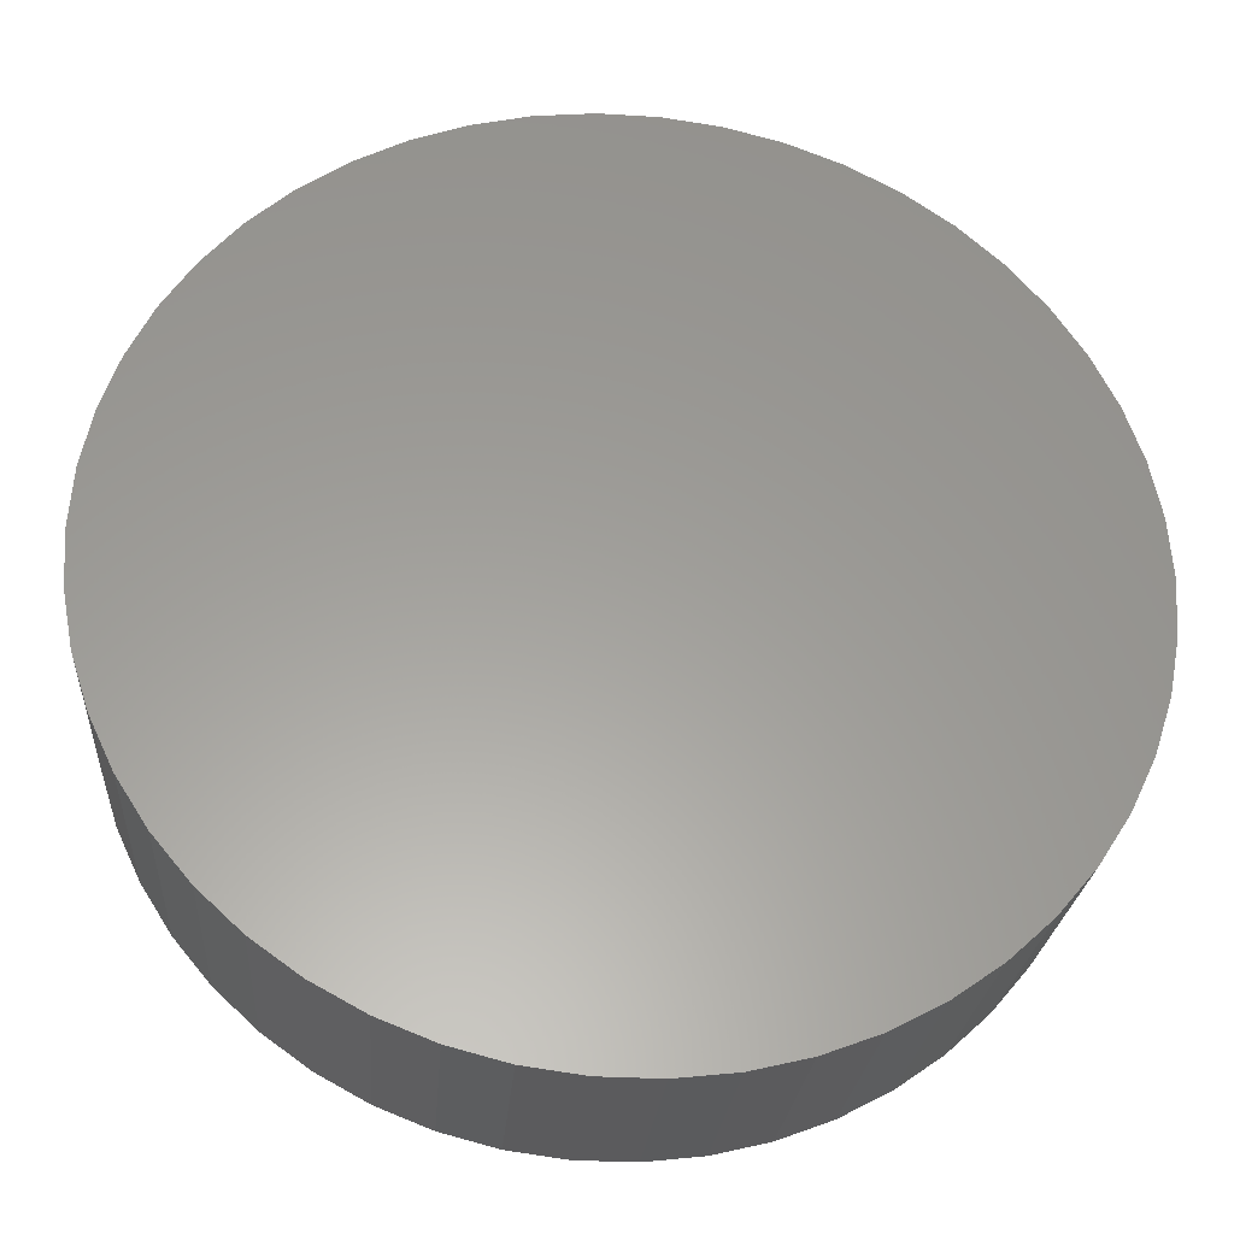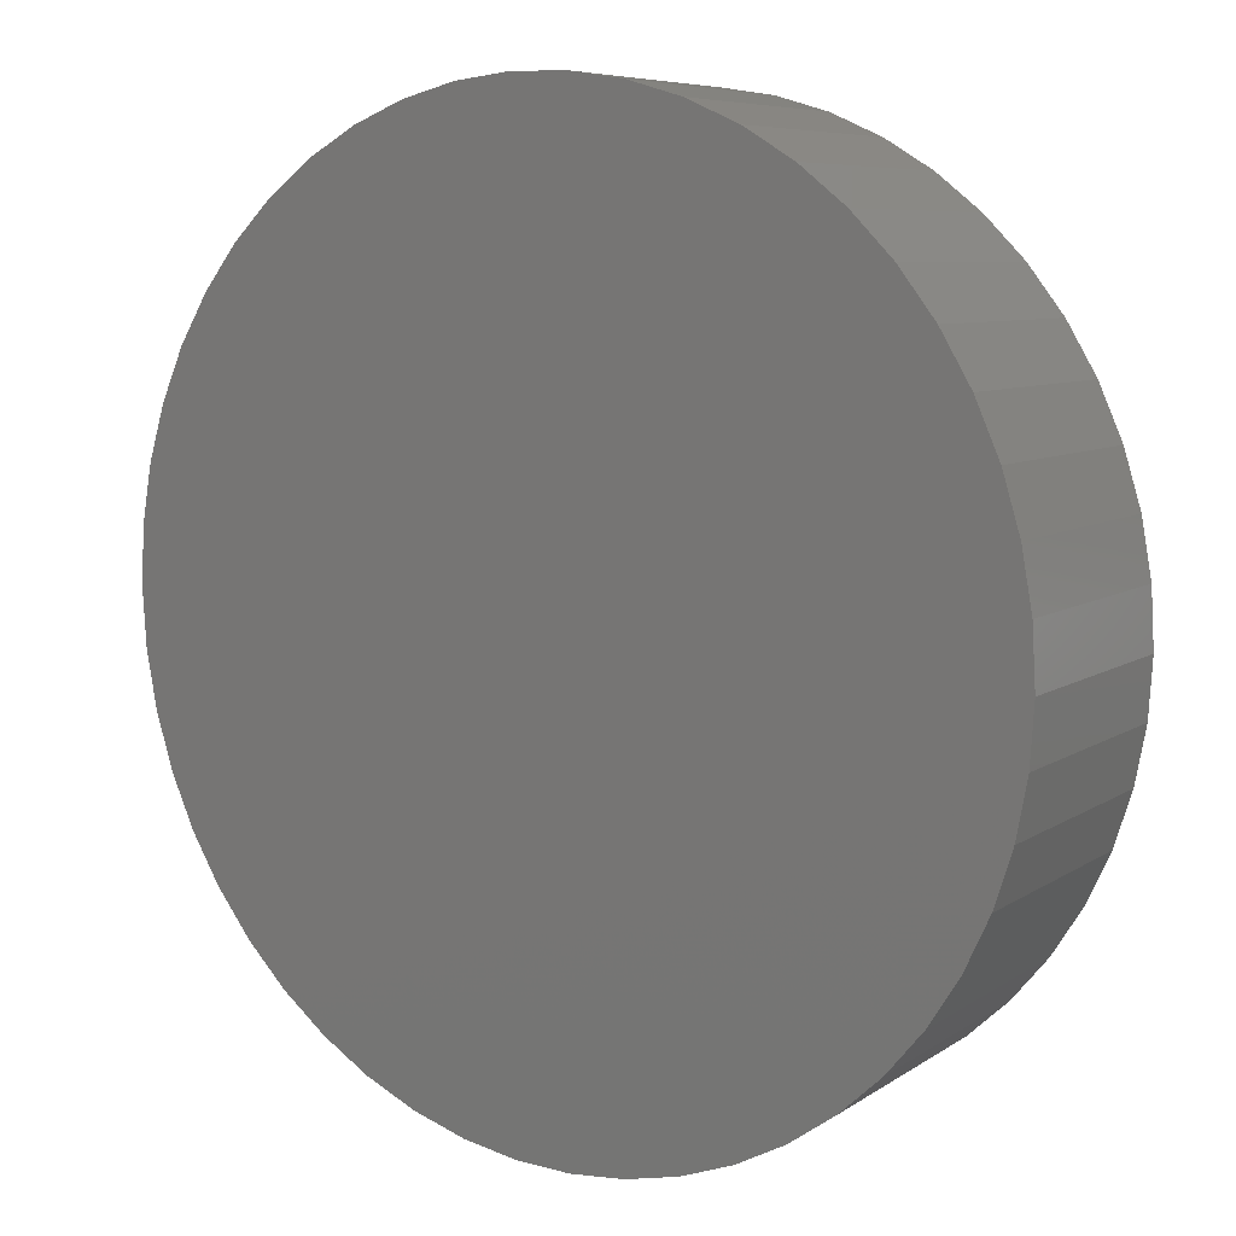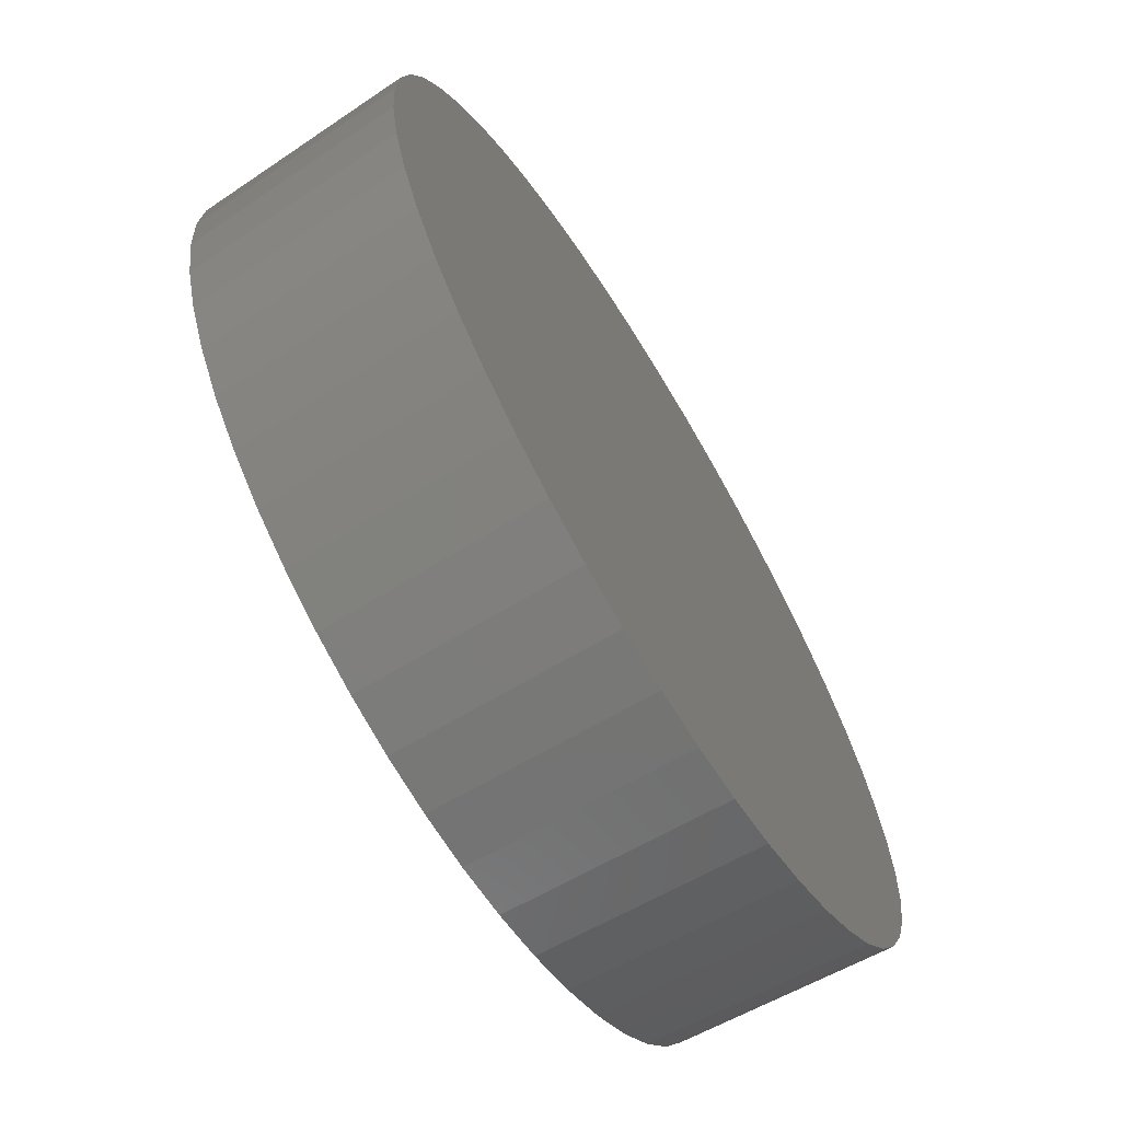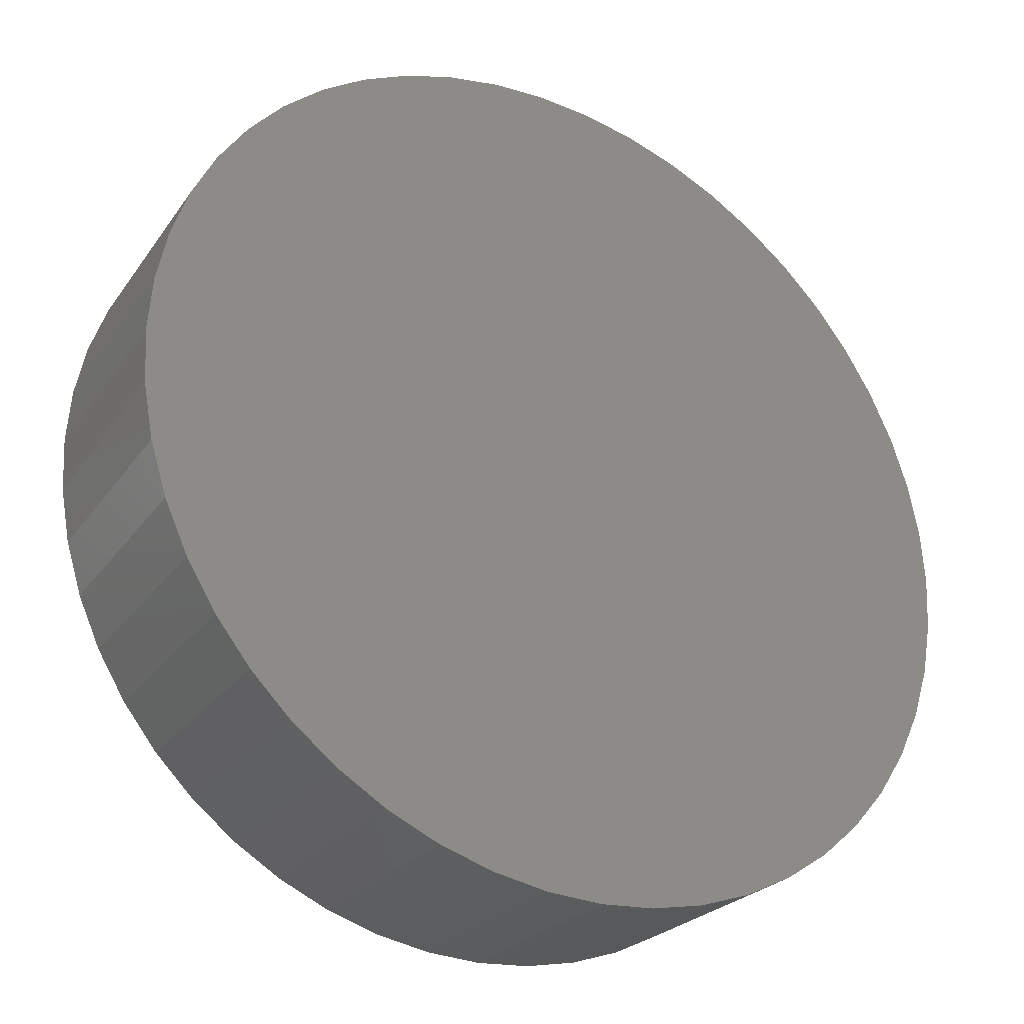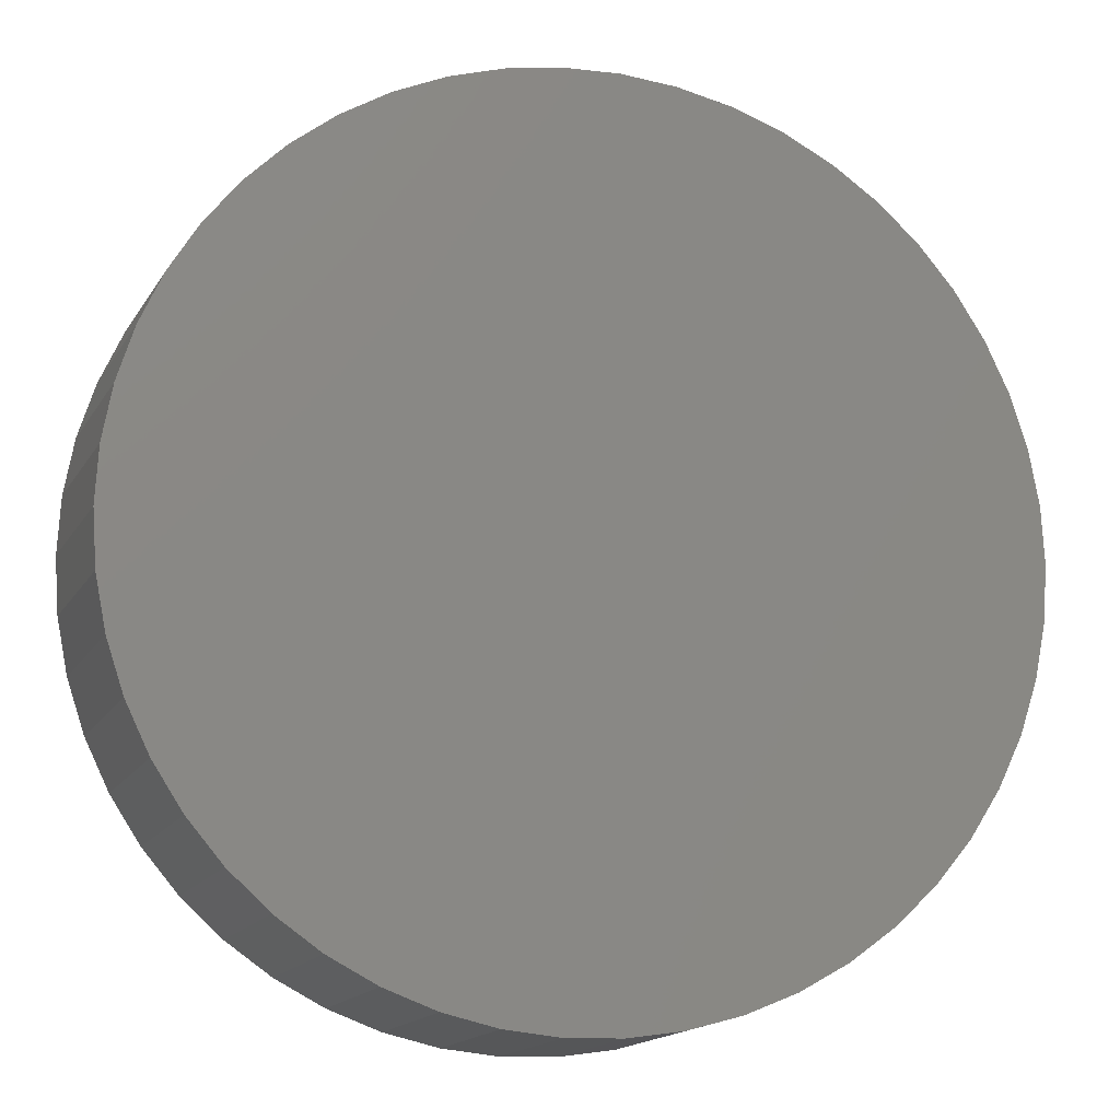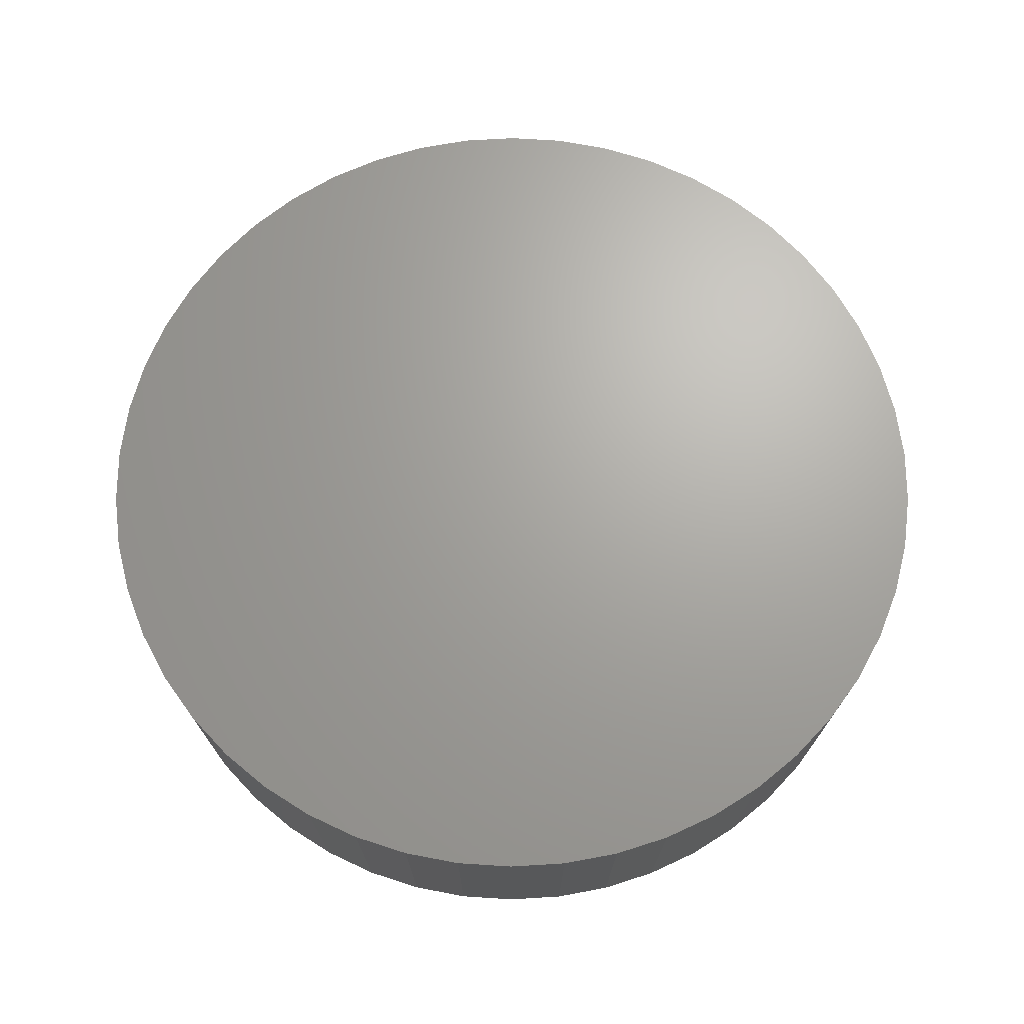
<metadata>
{"format":"stl","ext":"stl","renderer":"f3d","projection":"perspective","resolution":1024,"background":"white","views":[{"elev":-29.7,"azim":-5.1,"up":"+Y"},{"elev":9.3,"azim":36.1,"up":"+Y"},{"elev":-67.5,"azim":-58.7,"up":"+Y"},{"elev":-30.2,"azim":-31.5,"up":"+Y"},{"elev":-11.8,"azim":164.1,"up":"+Y"},{"elev":67.5,"azim":-176.3,"up":"+Z"}]}
</metadata>
<code>
# stl→obj: 100 verts, 196 faces
v 6.126 0.7739 -3
v 6.325 0 0
v 6.175 0 -3
v 6.126 -0.7739 -3
v 6.275 -0.7927 0
v -6.325 0 0
v -6.126 -0.7739 -3
v -6.275 -0.7927 0
v 5.981 -1.536 -3
v 5.981 1.536 -3
v 5.741 -2.273 -3
v 5.741 2.273 -3
v 5.411 -2.975 -3
v 5.411 2.975 -3
v 4.996 -3.63 -3
v 4.996 3.63 -3
v 4.501 -4.227 -3
v 4.501 4.227 -3
v 3.936 -4.758 -3
v 3.936 4.758 -3
v 3.309 -5.214 -3
v 3.309 5.214 -3
v 2.629 -5.587 -3
v 2.629 5.587 -3
v 1.908 -5.873 -3
v 1.908 5.873 -3
v 1.157 -6.066 -3
v 1.157 6.066 -3
v 0.3877 -6.163 -3
v 0.3877 6.163 -3
v -0.3877 -6.163 -3
v -0.3877 6.163 -3
v -1.157 -6.066 -3
v -1.157 6.066 -3
v -1.908 -5.873 -3
v -1.908 5.873 -3
v -2.629 -5.587 -3
v -2.629 5.587 -3
v -3.309 -5.214 -3
v -3.309 5.214 -3
v -3.936 -4.758 -3
v -3.936 4.758 -3
v -4.501 -4.227 -3
v -4.501 4.227 -3
v -4.996 -3.63 -3
v -4.996 3.63 -3
v -5.411 -2.975 -3
v -5.411 2.975 -3
v -5.741 -2.273 -3
v -5.741 2.273 -3
v -5.981 -1.536 -3
v -5.981 1.536 -3
v -6.126 0.7739 -3
v -6.175 0 -3
v 0.3971 6.313 0
v 5.543 3.047 0
v 5.881 2.328 0
v 4.032 -4.873 0
v 4.611 -4.33 0
v 6.275 0.7927 0
v 6.126 1.573 0
v 6.126 -1.573 0
v 5.881 -2.328 0
v 5.543 -3.047 0
v 5.117 3.718 0
v 5.117 -3.718 0
v 4.611 4.33 0
v 4.032 4.873 0
v 3.389 5.34 0
v 3.389 -5.34 0
v 2.693 5.723 0
v 2.693 -5.723 0
v 1.955 6.015 0
v 1.955 -6.015 0
v 1.185 6.213 0
v 1.185 -6.213 0
v 0.3971 -6.313 0
v -0.3971 6.313 0
v -0.3971 -6.313 0
v -1.185 6.213 0
v -1.185 -6.213 0
v -1.955 6.015 0
v -1.955 -6.015 0
v -2.693 5.723 0
v -2.693 -5.723 0
v -3.389 5.34 0
v -3.389 -5.34 0
v -4.032 4.873 0
v -4.032 -4.873 0
v -4.611 4.33 0
v -4.611 -4.33 0
v -5.117 3.718 0
v -5.117 -3.718 0
v -5.543 3.047 0
v -5.543 -3.047 0
v -5.881 2.328 0
v -5.881 -2.328 0
v -6.126 1.573 0
v -6.126 -1.573 0
v -6.275 0.7927 0
f 1 2 3
f 4 2 5
f 6 7 8
f 4 1 3
f 9 1 4
f 9 10 1
f 11 10 9
f 11 12 10
f 13 12 11
f 13 14 12
f 15 14 13
f 15 16 14
f 17 16 15
f 17 18 16
f 19 18 17
f 19 20 18
f 21 20 19
f 21 22 20
f 23 22 21
f 23 24 22
f 25 24 23
f 25 26 24
f 27 26 25
f 27 28 26
f 29 28 27
f 29 30 28
f 31 30 29
f 31 32 30
f 33 32 31
f 33 34 32
f 35 34 33
f 35 36 34
f 37 36 35
f 37 38 36
f 39 38 37
f 39 40 38
f 41 40 39
f 41 42 40
f 43 42 41
f 43 44 42
f 45 44 43
f 45 46 44
f 47 46 45
f 47 48 46
f 49 48 47
f 49 50 48
f 51 50 49
f 51 52 50
f 7 52 51
f 7 53 52
f 53 7 54
f 30 55 28
f 56 57 12
f 58 17 59
f 60 5 2
f 61 5 60
f 61 62 5
f 57 62 61
f 57 63 62
f 56 63 57
f 56 64 63
f 65 64 56
f 65 66 64
f 67 66 65
f 67 59 66
f 68 59 67
f 68 58 59
f 69 58 68
f 69 70 58
f 71 70 69
f 71 72 70
f 73 72 71
f 73 74 72
f 75 74 73
f 75 76 74
f 55 76 75
f 55 77 76
f 78 77 55
f 78 79 77
f 80 79 78
f 80 81 79
f 82 81 80
f 82 83 81
f 84 83 82
f 84 85 83
f 86 85 84
f 86 87 85
f 88 87 86
f 88 89 87
f 90 89 88
f 90 91 89
f 92 91 90
f 92 93 91
f 94 93 92
f 94 95 93
f 96 95 94
f 96 97 95
f 98 97 96
f 98 99 97
f 100 99 98
f 100 8 99
f 8 100 6
f 27 25 74
f 100 98 53
f 90 88 44
f 61 60 1
f 64 11 63
f 17 15 59
f 74 23 72
f 96 94 50
f 82 80 34
f 94 92 46
f 46 90 44
f 28 73 26
f 73 71 24
f 22 69 68
f 1 60 2
f 62 4 5
f 9 4 62
f 11 9 62
f 11 62 63
f 15 13 64
f 21 58 70
f 23 21 70
f 93 45 91
f 87 37 85
f 89 39 87
f 95 47 45
f 97 49 95
f 98 50 52
f 53 98 52
f 98 96 50
f 28 75 73
f 55 75 28
f 24 71 69
f 26 73 24
f 12 57 61
f 12 61 10
f 18 67 16
f 67 65 16
f 4 3 2
f 59 15 66
f 15 64 66
f 13 11 64
f 25 23 74
f 77 27 76
f 27 74 76
f 29 27 77
f 31 77 79
f 77 31 29
f 23 70 72
f 6 54 7
f 85 37 83
f 91 43 89
f 45 43 91
f 99 49 97
f 34 78 32
f 30 78 55
f 78 30 32
f 80 78 34
f 86 84 38
f 6 53 54
f 6 100 53
f 92 90 46
f 44 88 42
f 50 94 48
f 94 46 48
f 68 67 18
f 20 68 18
f 24 69 22
f 16 65 56
f 10 61 1
f 19 17 58
f 21 19 58
f 99 51 49
f 8 7 99
f 43 41 89
f 89 41 39
f 87 39 37
f 33 31 79
f 95 45 93
f 49 47 95
f 38 82 36
f 84 82 38
f 88 40 42
f 22 68 20
f 16 56 14
f 14 56 12
f 7 51 99
f 83 33 81
f 82 34 36
f 88 86 40
f 86 38 40
f 81 33 79
f 83 35 33
f 37 35 83

</code>
